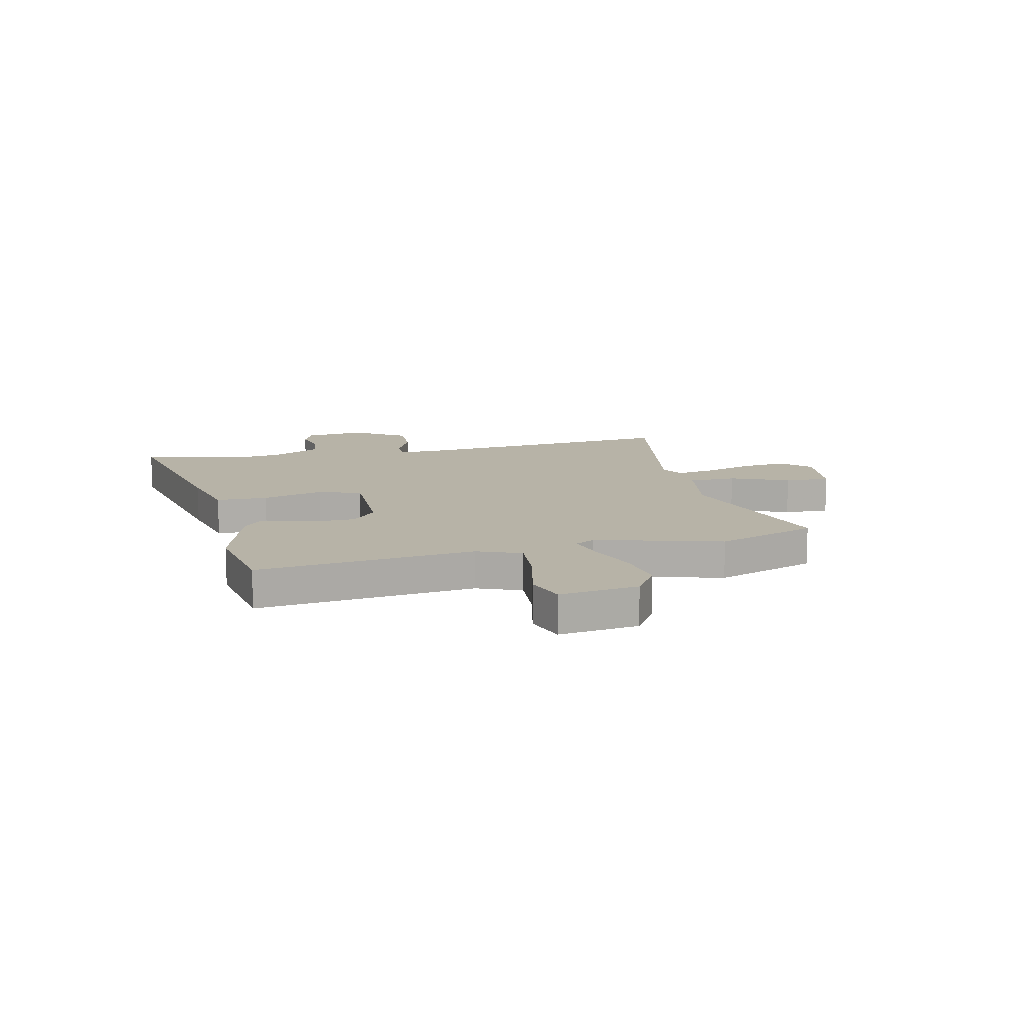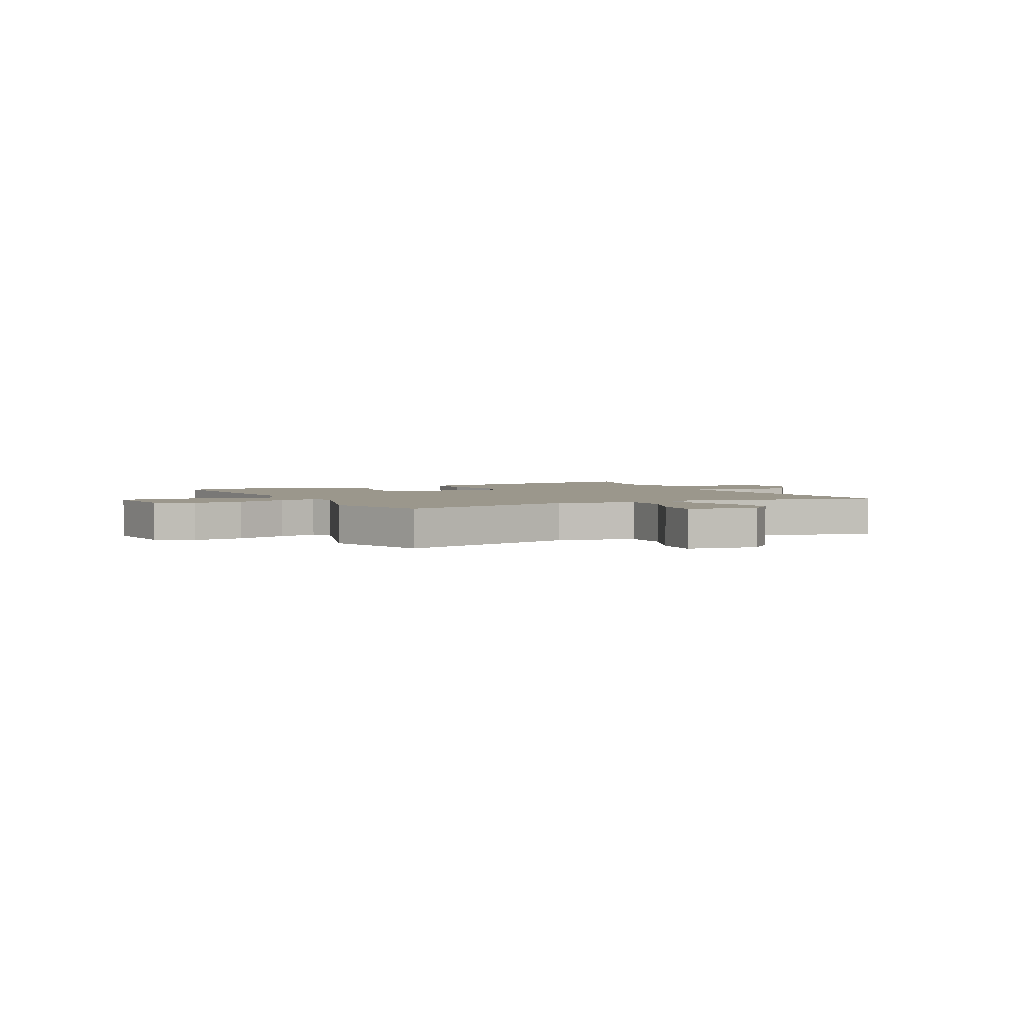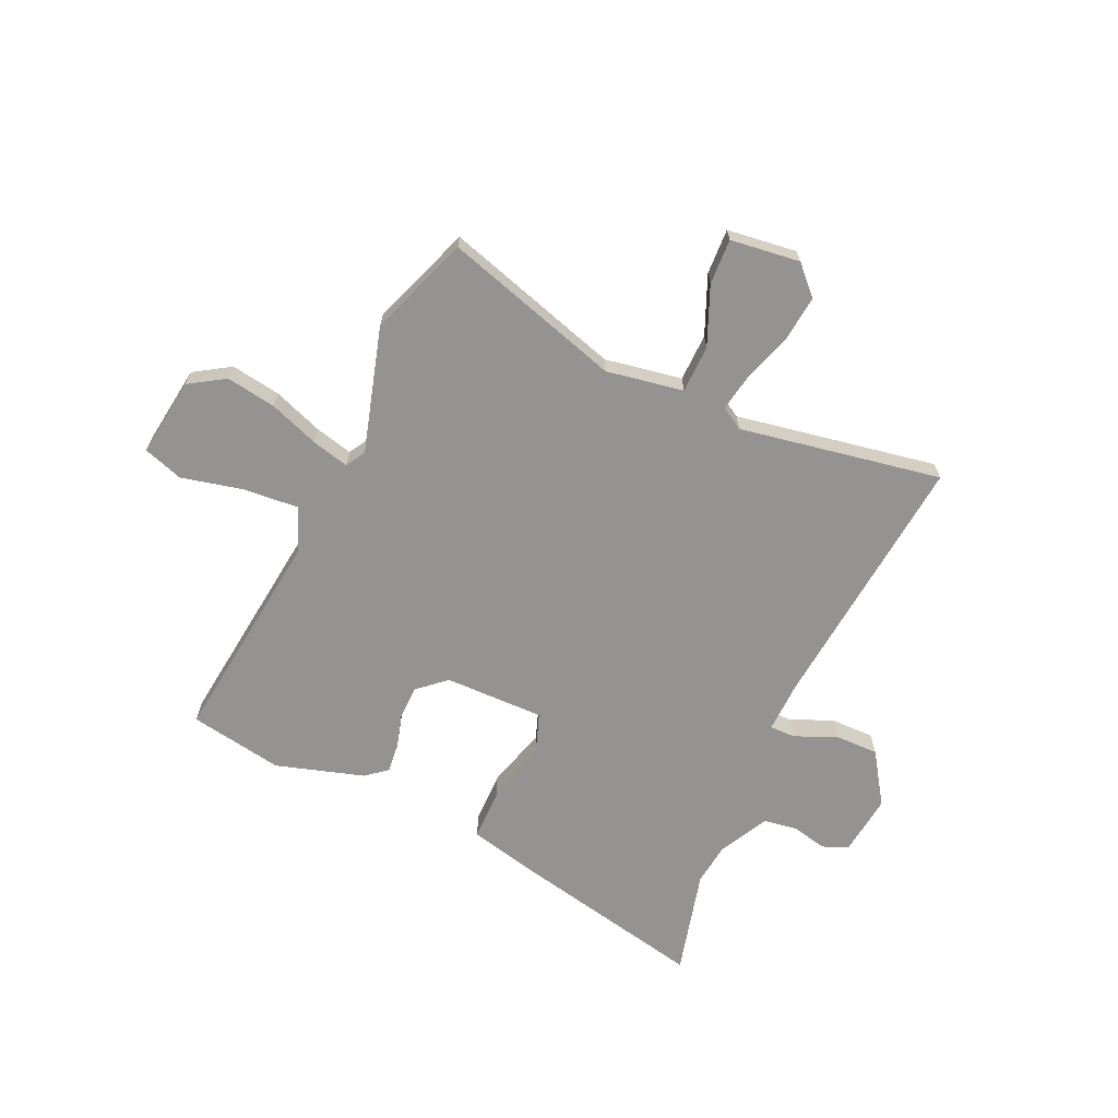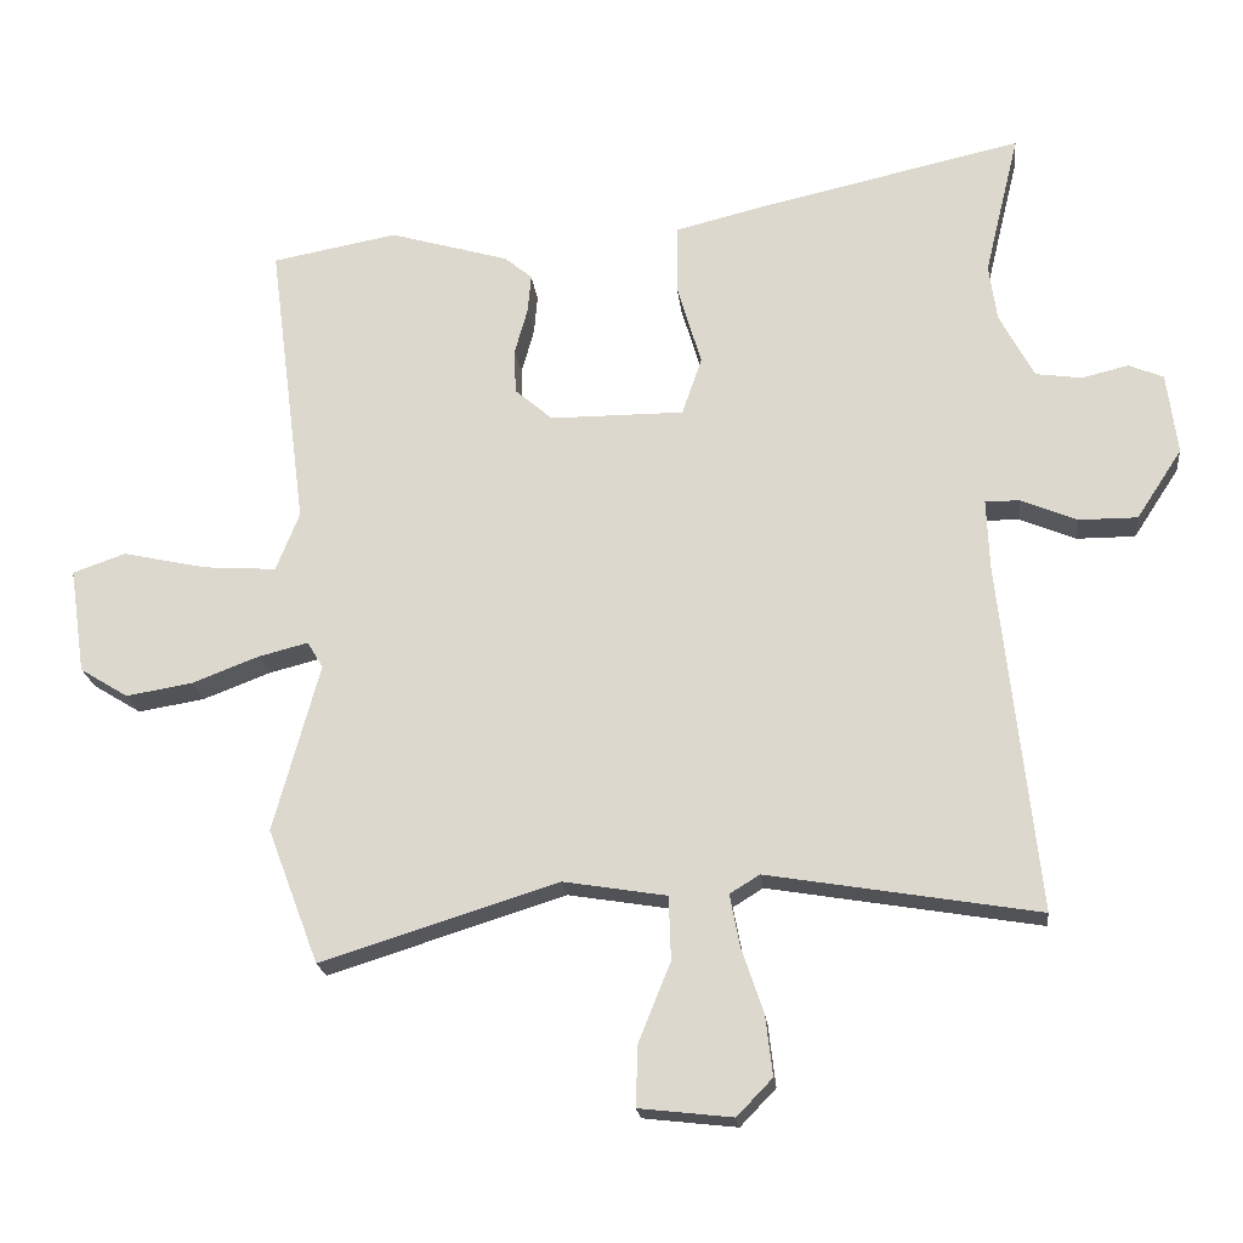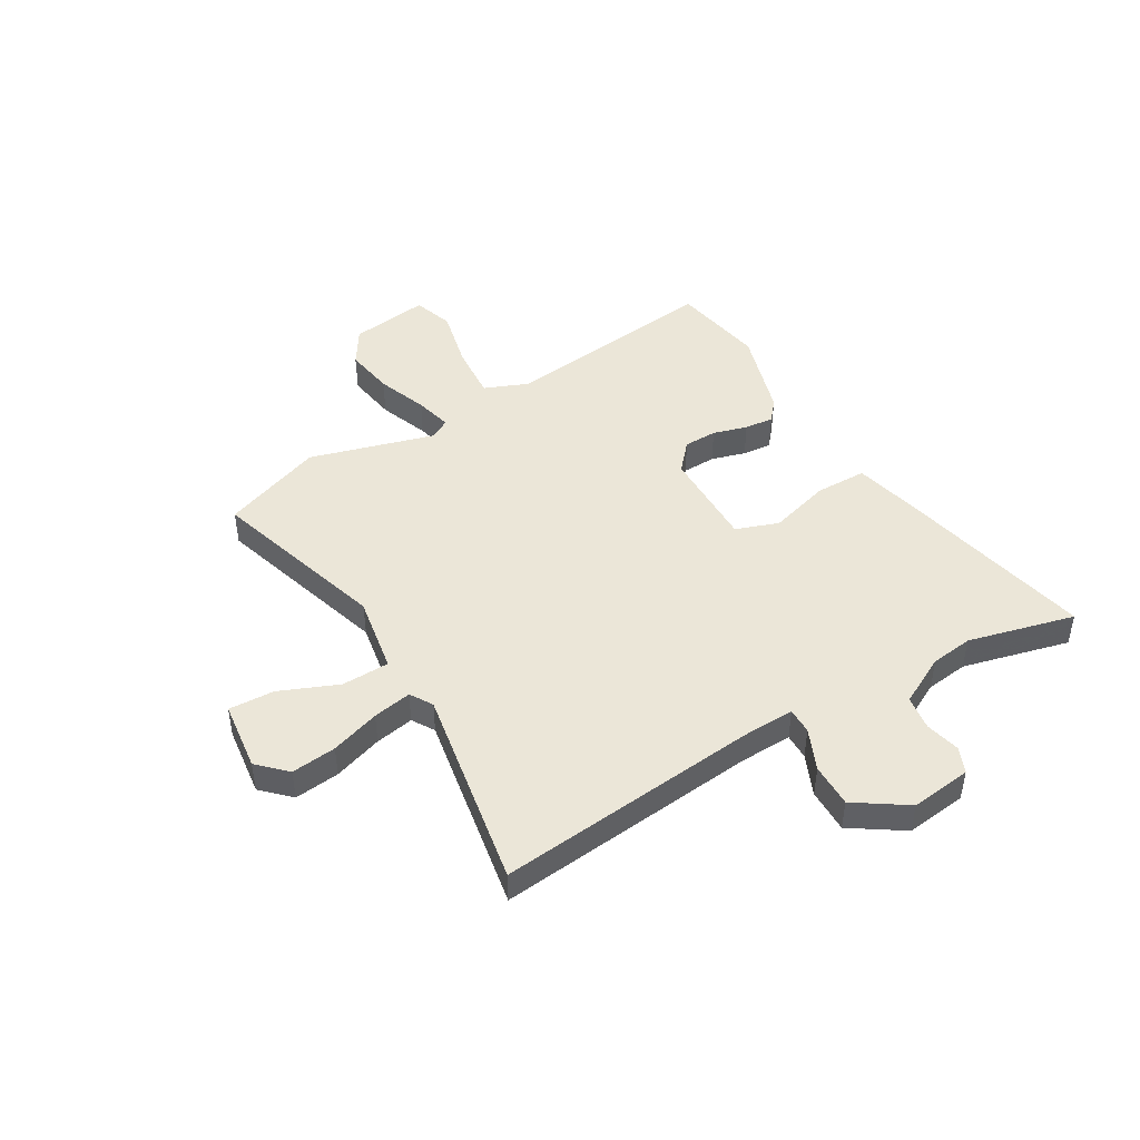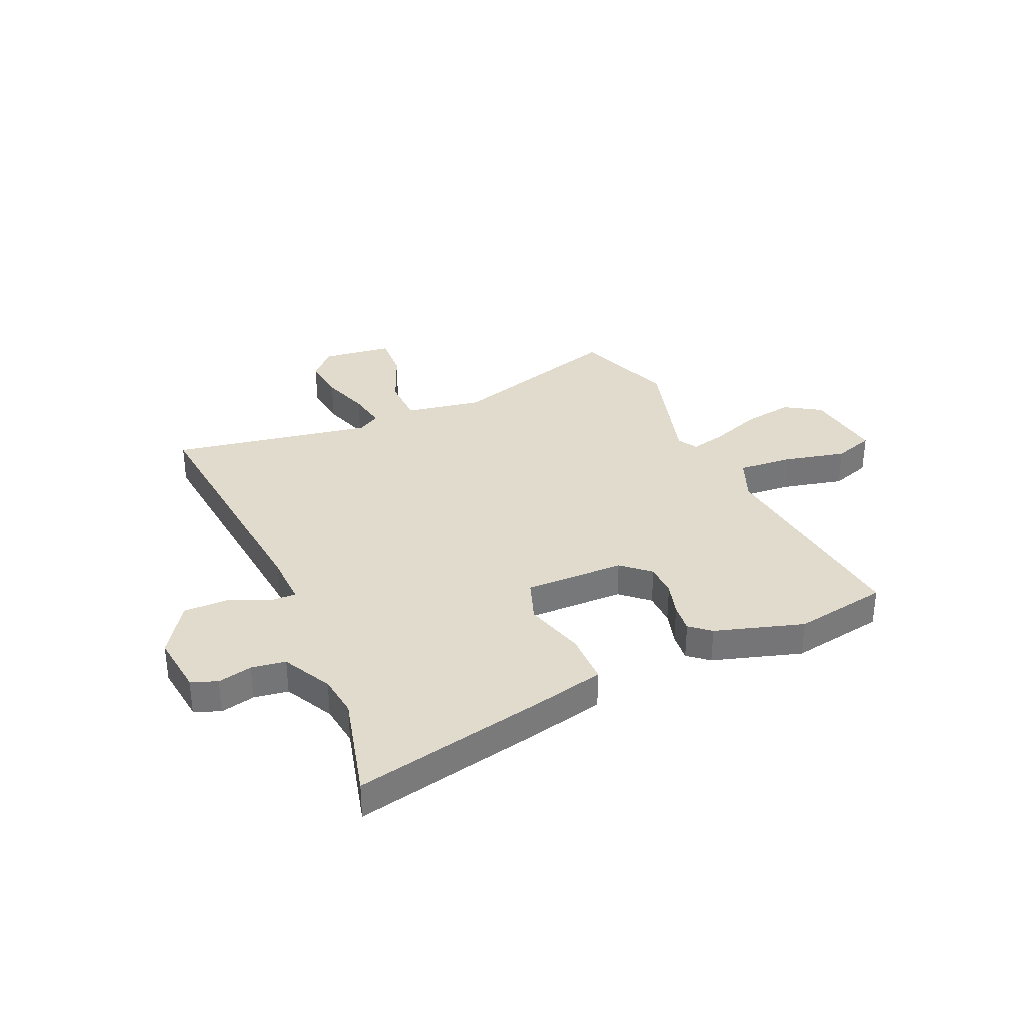
<metadata>
{"format":"obj","ext":"obj","renderer":"f3d","projection":"perspective","resolution":1024,"background":"white","views":[{"elev":12.6,"azim":77.7,"up":"+Y"},{"elev":2.7,"azim":155.6,"up":"+Y"},{"elev":-66.8,"azim":156.2,"up":"+Y"},{"elev":-20.5,"azim":-173.9,"up":"+Z"},{"elev":46.1,"azim":-120.0,"up":"+Y"},{"elev":33.8,"azim":-23.2,"up":"+Y"}]}
</metadata>
<code>
v 0.54 0.07 -0.395
v 0.468 0.07 -0.585
v 0.134 0.07 -0.48
v -0.012 0.07 -0.504
v -0.015 0.07 -0.594
v 0.03 0.07 -0.705
v 0.033 0.07 -0.791
v -0.099 0.07 -0.806
v -0.149 0.07 -0.754
v -0.139 0.07 -0.669
v -0.108 0.07 -0.577
v -0.094 0.07 -0.504
v -0.136 0.07 -0.478
v -0.518 0.07 -0.542
v -0.464 0.07 -0.047
v -0.46 0.07 0.052
v -0.509 0.07 0.052
v -0.587 0.07 0.019
v -0.67 0.07 0.019
v -0.734 0.07 0.117
v -0.719 0.07 0.232
v -0.67 0.07 0.252
v -0.605 0.07 0.236
v -0.54 0.07 0.245
v -0.491 0.07 0.337
v -0.48 0.07 0.417
v -0.529 0.07 0.619
v -0.163 0.07 0.537
v -0.03 0.07 0.504
v -0.03 0.07 0.406
v -0.064 0.07 0.291
v -0.036 0.07 0.21
v 0.153 0.07 0.21
v 0.206 0.07 0.256
v 0.208 0.07 0.319
v 0.19 0.07 0.384
v 0.185 0.07 0.439
v 0.224 0.07 0.471
v 0.392 0.07 0.52
v 0.569 0.07 0.487
v 0.516 0.07 0.076
v 0.549 0.07 -0.007
v 0.652 0.07 0
v 0.77 0.07 0.026
v 0.845 0.07 0
v 0.823 0.07 -0.149
v 0.755 0.07 -0.191
v 0.661 0.07 -0.175
v 0.567 0.07 -0.139
v 0.497 0.07 -0.121
v 0.475 0.07 -0.158
v 0.54 0 -0.395
v 0.468 0 -0.585
v 0.134 0 -0.48
v -0.012 0 -0.504
v -0.015 0 -0.594
v 0.03 0 -0.705
v 0.033 0 -0.791
v -0.099 0 -0.806
v -0.149 0 -0.754
v -0.139 0 -0.669
v -0.108 0 -0.577
v -0.094 0 -0.504
v -0.136 0 -0.478
v -0.518 0 -0.542
v -0.464 0 -0.047
v -0.46 0 0.052
v -0.509 0 0.052
v -0.587 0 0.019
v -0.67 0 0.019
v -0.734 0 0.117
v -0.719 0 0.232
v -0.67 0 0.252
v -0.605 0 0.236
v -0.54 0 0.245
v -0.491 0 0.337
v -0.48 0 0.417
v -0.529 0 0.619
v -0.163 0 0.537
v -0.03 0 0.504
v -0.03 0 0.406
v -0.064 0 0.291
v -0.036 0 0.21
v 0.153 0 0.21
v 0.206 0 0.256
v 0.208 0 0.319
v 0.19 0 0.384
v 0.185 0 0.439
v 0.224 0 0.471
v 0.392 0 0.52
v 0.569 0 0.487
v 0.516 0 0.076
v 0.549 0 -0.007
v 0.652 0 0
v 0.77 0 0.026
v 0.845 0 0
v 0.823 0 -0.149
v 0.755 0 -0.191
v 0.661 0 -0.175
v 0.567 0 -0.139
v 0.497 0 -0.121
v 0.475 0 -0.158
f 46 47 48 49
f 46 49 50
f 43 44 45 46
f 42 43 46 50
f 41 42 50 51
f 39 40 41 51
f 35 36 37 38
f 34 35 38 39
f 28 29 30 31
f 26 27 28 31
f 25 26 31 32
f 24 25 32
f 23 24 32
f 20 21 22 23
f 20 23 32
f 17 18 19 20
f 16 17 20 32
f 15 16 32 33
f 13 14 15 33
f 8 9 10 11
f 8 11 12
f 5 6 7 8
f 4 5 8 12
f 3 4 12 13
f 51 1 2 3
f 34 39 51 3
f 3 13 33 34
f 100 99 98 97
f 101 100 97
f 97 96 95 94
f 101 97 94 93
f 102 101 93 92
f 102 92 91 90
f 89 88 87 86
f 90 89 86 85
f 82 81 80 79
f 82 79 78 77
f 83 82 77 76
f 83 76 75
f 83 75 74
f 74 73 72 71
f 83 74 71
f 71 70 69 68
f 83 71 68 67
f 84 83 67 66
f 84 66 65 64
f 62 61 60 59
f 63 62 59
f 59 58 57 56
f 63 59 56 55
f 64 63 55 54
f 54 53 52 102
f 54 102 90 85
f 85 84 64 54
f 1 52 53 2
f 2 53 54 3
f 3 54 55 4
f 4 55 56 5
f 5 56 57 6
f 6 57 58 7
f 7 58 59 8
f 8 59 60 9
f 9 60 61 10
f 10 61 62 11
f 11 62 63 12
f 12 63 64 13
f 13 64 65 14
f 14 65 66 15
f 15 66 67 16
f 16 67 68 17
f 17 68 69 18
f 18 69 70 19
f 19 70 71 20
f 20 71 72 21
f 21 72 73 22
f 22 73 74 23
f 23 74 75 24
f 24 75 76 25
f 25 76 77 26
f 26 77 78 27
f 27 78 79 28
f 28 79 80 29
f 29 80 81 30
f 30 81 82 31
f 31 82 83 32
f 32 83 84 33
f 33 84 85 34
f 34 85 86 35
f 35 86 87 36
f 36 87 88 37
f 37 88 89 38
f 38 89 90 39
f 39 90 91 40
f 40 91 92 41
f 41 92 93 42
f 42 93 94 43
f 43 94 95 44
f 44 95 96 45
f 45 96 97 46
f 46 97 98 47
f 47 98 99 48
f 48 99 100 49
f 49 100 101 50
f 50 101 102 51
f 51 102 52 1

</code>
